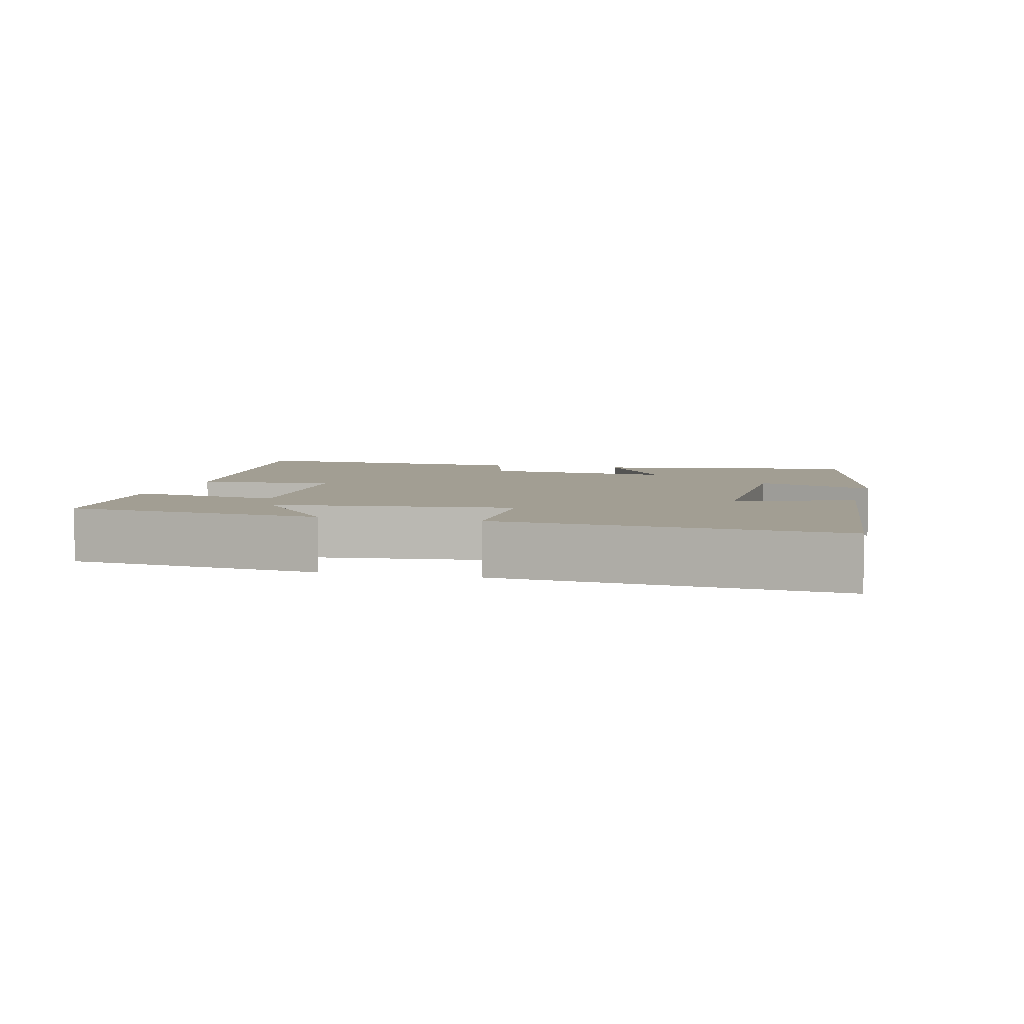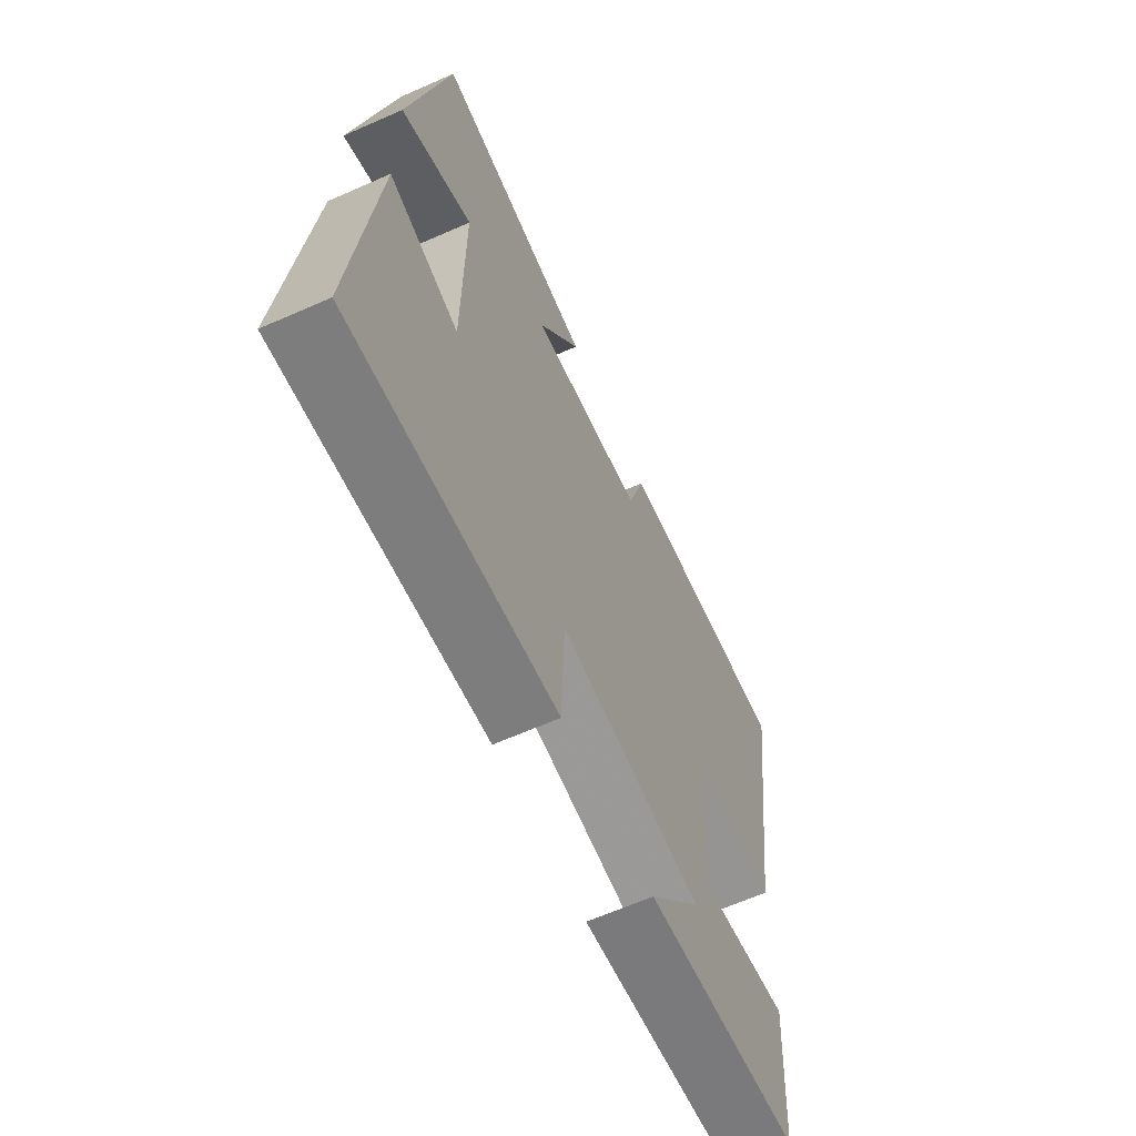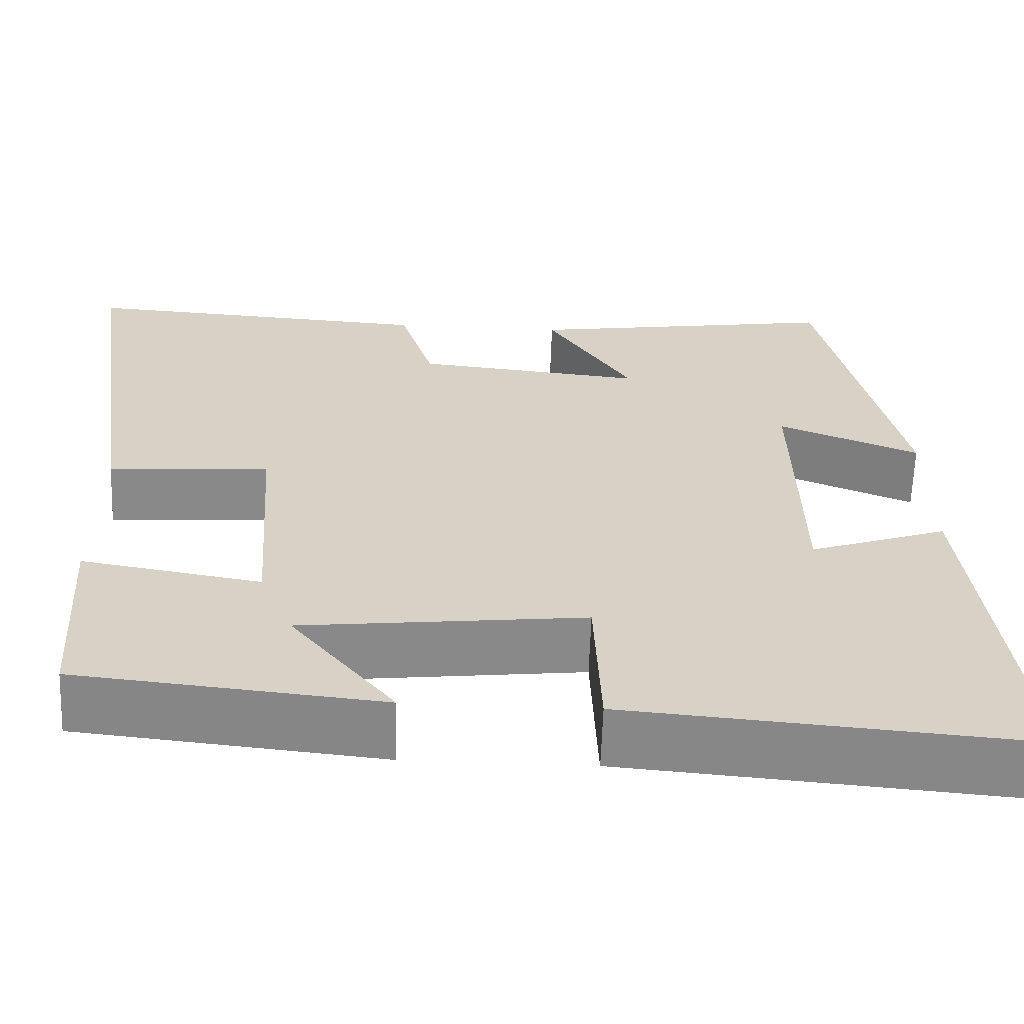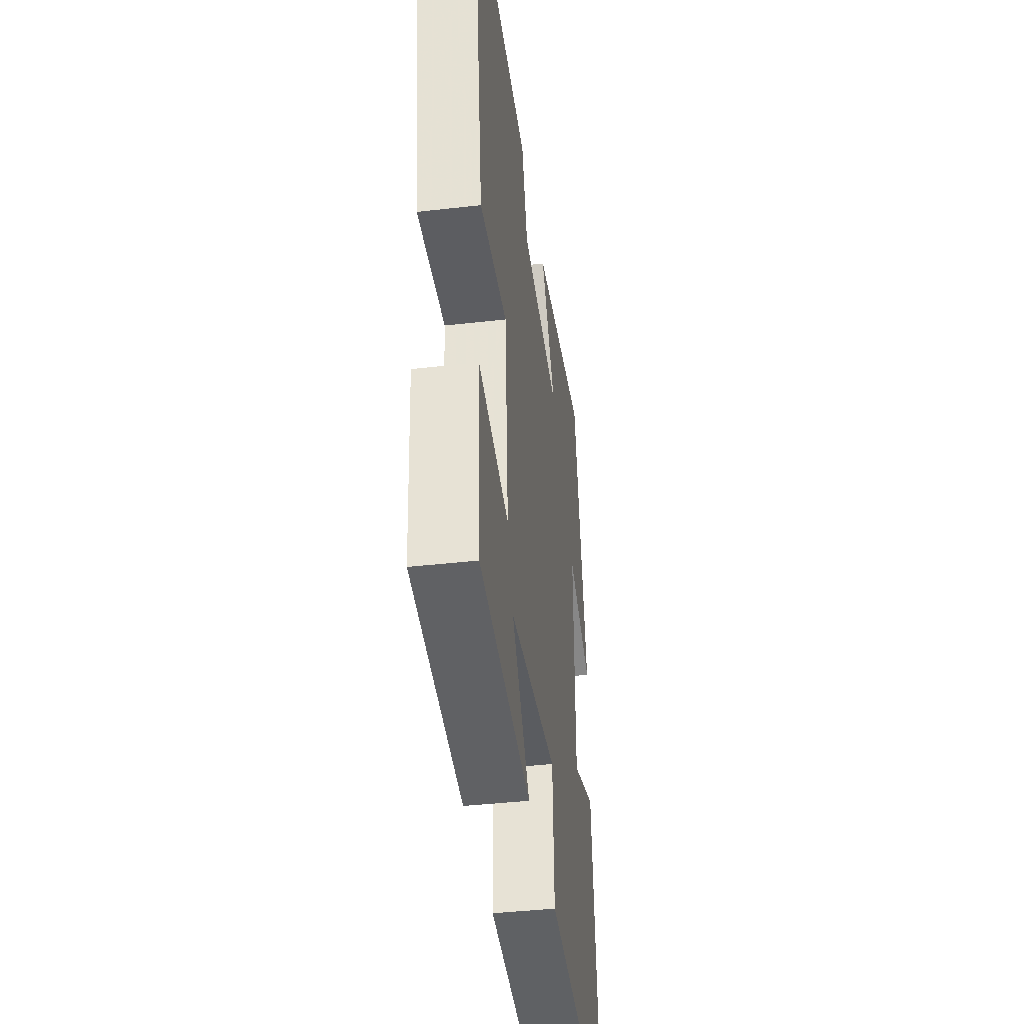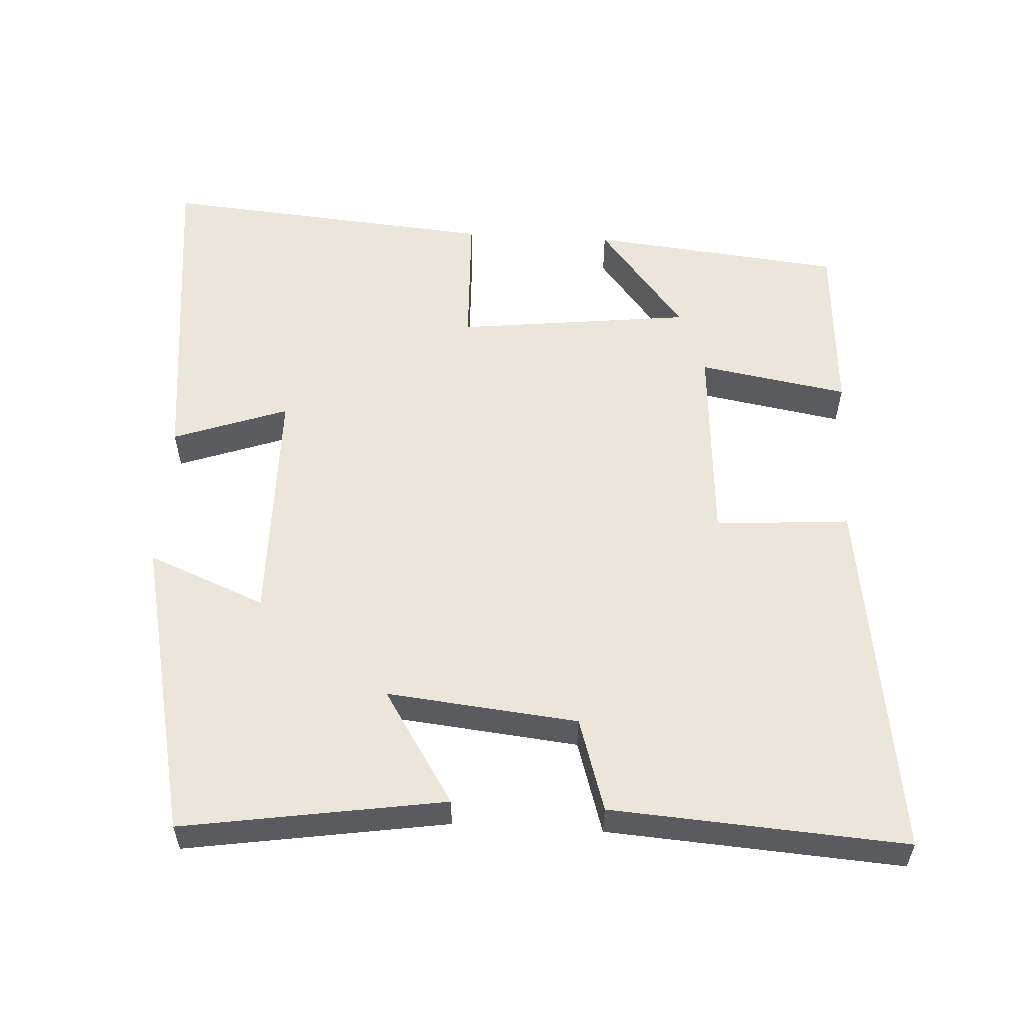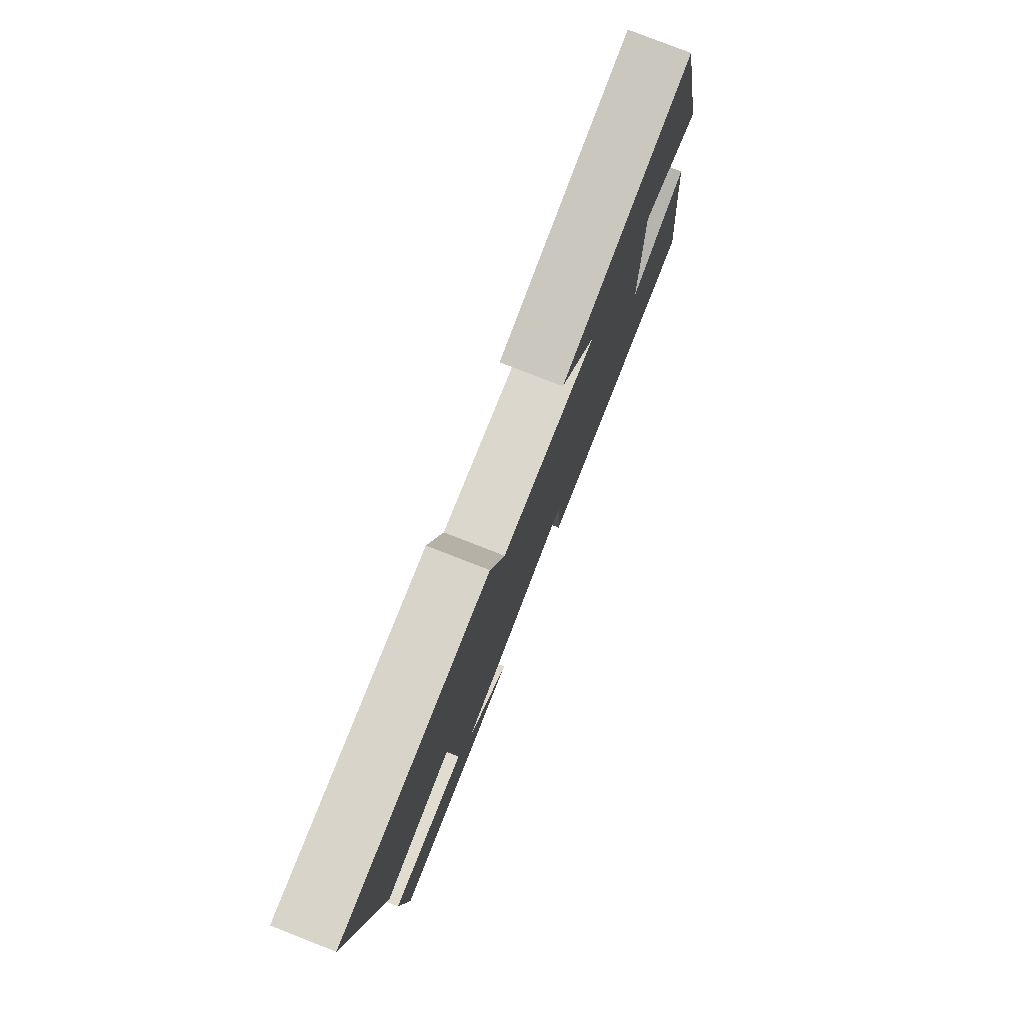
<metadata>
{"format":"obj","ext":"obj","renderer":"f3d","projection":"perspective","resolution":1024,"background":"white","views":[{"elev":5.1,"azim":-165.5,"up":"+Y"},{"elev":-63.5,"azim":-65.9,"up":"+Z"},{"elev":-62.9,"azim":178.0,"up":"+Z"},{"elev":-40.9,"azim":98.0,"up":"+Z"},{"elev":56.4,"azim":3.2,"up":"+Y"},{"elev":79.2,"azim":111.3,"up":"+Z"}]}
</metadata>
<code>
v -0.409 0.07 0.557
v -0.044 0.07 0.5
v -0.144 0.07 0.342
v 0.122 0.07 0.37
v 0.162 0.07 0.5
v 0.572 0.07 0.528
v 0.5 0.07 0.021
v 0.312 0.07 0.035
v 0.292 0.07 -0.251
v 0.5 0.07 -0.215
v 0.484 0.07 -0.463
v 0.131 0.07 -0.5
v 0.252 0.07 -0.347
v -0.076 0.07 -0.309
v -0.083 0.07 -0.5
v -0.551 0.07 -0.54
v -0.5 0.07 -0.075
v -0.34 0.07 -0.132
v -0.336 0.07 0.206
v -0.5 0.07 0.139
v -0.409 0 0.557
v -0.044 0 0.5
v -0.144 0 0.342
v 0.122 0 0.37
v 0.162 0 0.5
v 0.572 0 0.528
v 0.5 0 0.021
v 0.312 0 0.035
v 0.292 0 -0.251
v 0.5 0 -0.215
v 0.484 0 -0.463
v 0.131 0 -0.5
v 0.252 0 -0.347
v -0.076 0 -0.309
v -0.083 0 -0.5
v -0.551 0 -0.54
v -0.5 0 -0.075
v -0.34 0 -0.132
v -0.336 0 0.206
v -0.5 0 0.139
f 19 20 1 2
f 15 16 17 18
f 14 15 18 19
f 13 14 19
f 10 11 12 13
f 9 10 13
f 8 9 13 19
f 4 5 6 7
f 3 4 7 8
f 19 2 3
f 3 8 19
f 22 21 40 39
f 38 37 36 35
f 39 38 35 34
f 39 34 33
f 33 32 31 30
f 33 30 29
f 39 33 29 28
f 27 26 25 24
f 28 27 24 23
f 23 22 39
f 39 28 23
f 1 21 22 2
f 2 22 23 3
f 3 23 24 4
f 4 24 25 5
f 5 25 26 6
f 6 26 27 7
f 7 27 28 8
f 8 28 29 9
f 9 29 30 10
f 10 30 31 11
f 11 31 32 12
f 12 32 33 13
f 13 33 34 14
f 14 34 35 15
f 15 35 36 16
f 16 36 37 17
f 17 37 38 18
f 18 38 39 19
f 19 39 40 20
f 20 40 21 1

</code>
